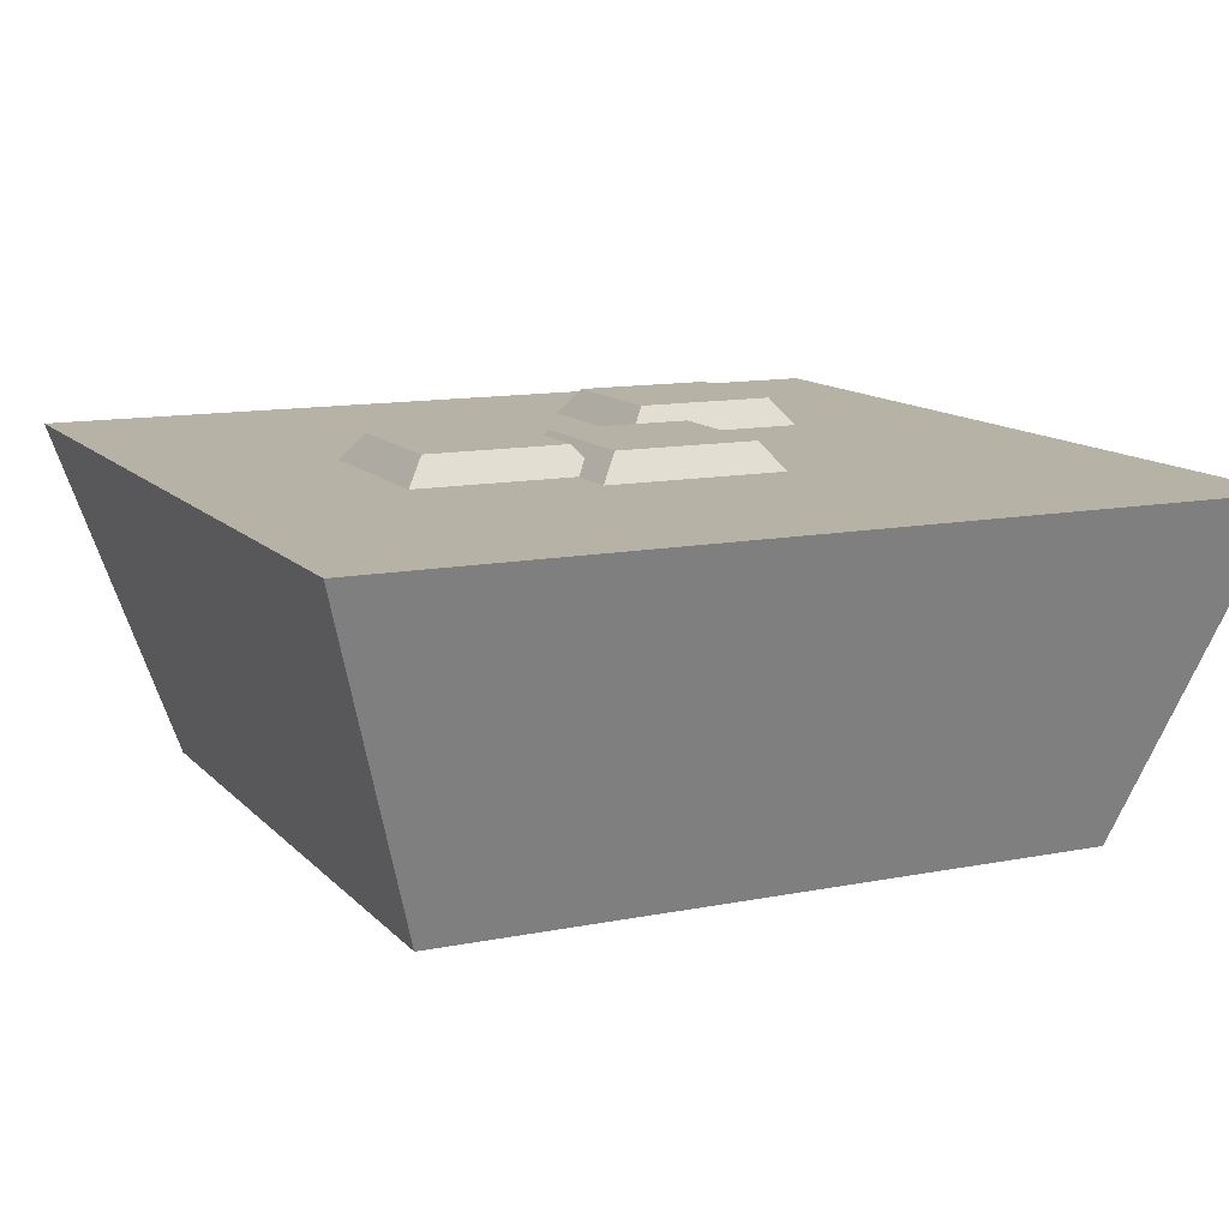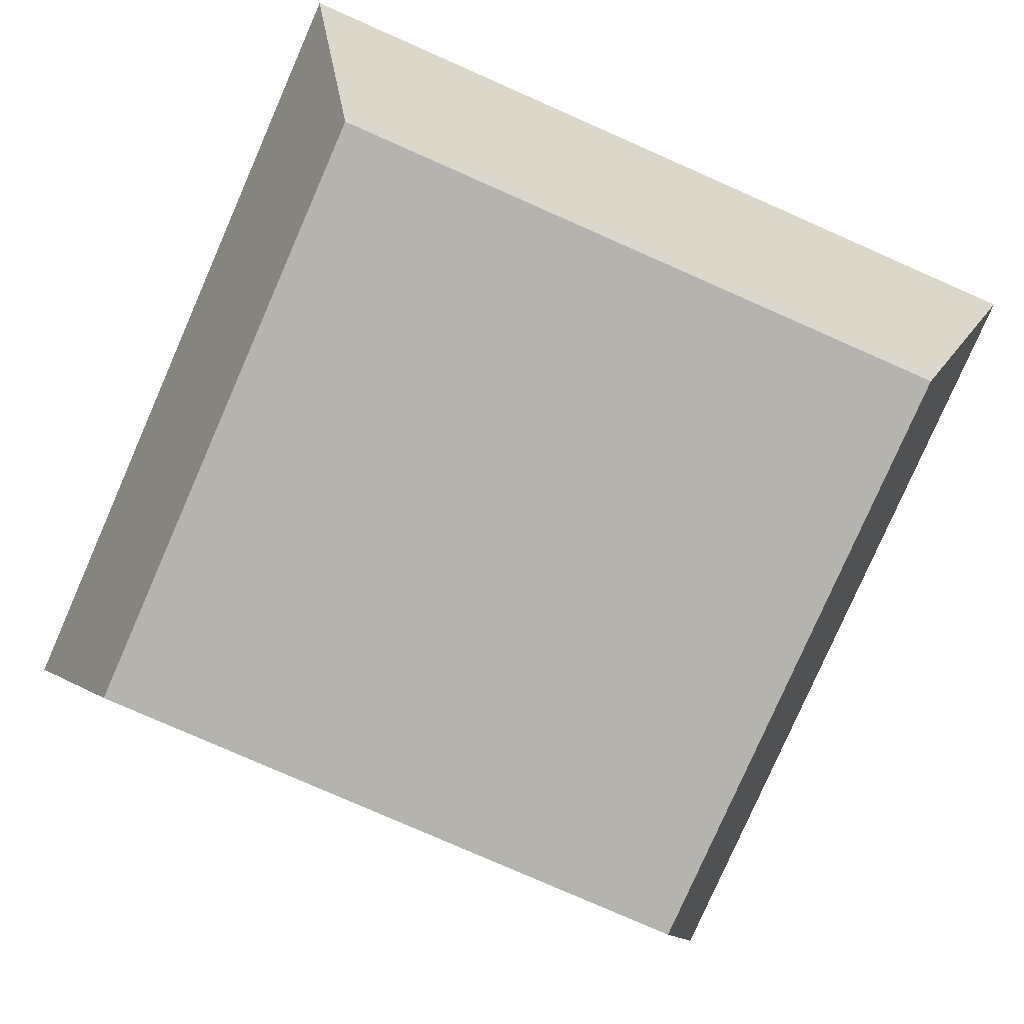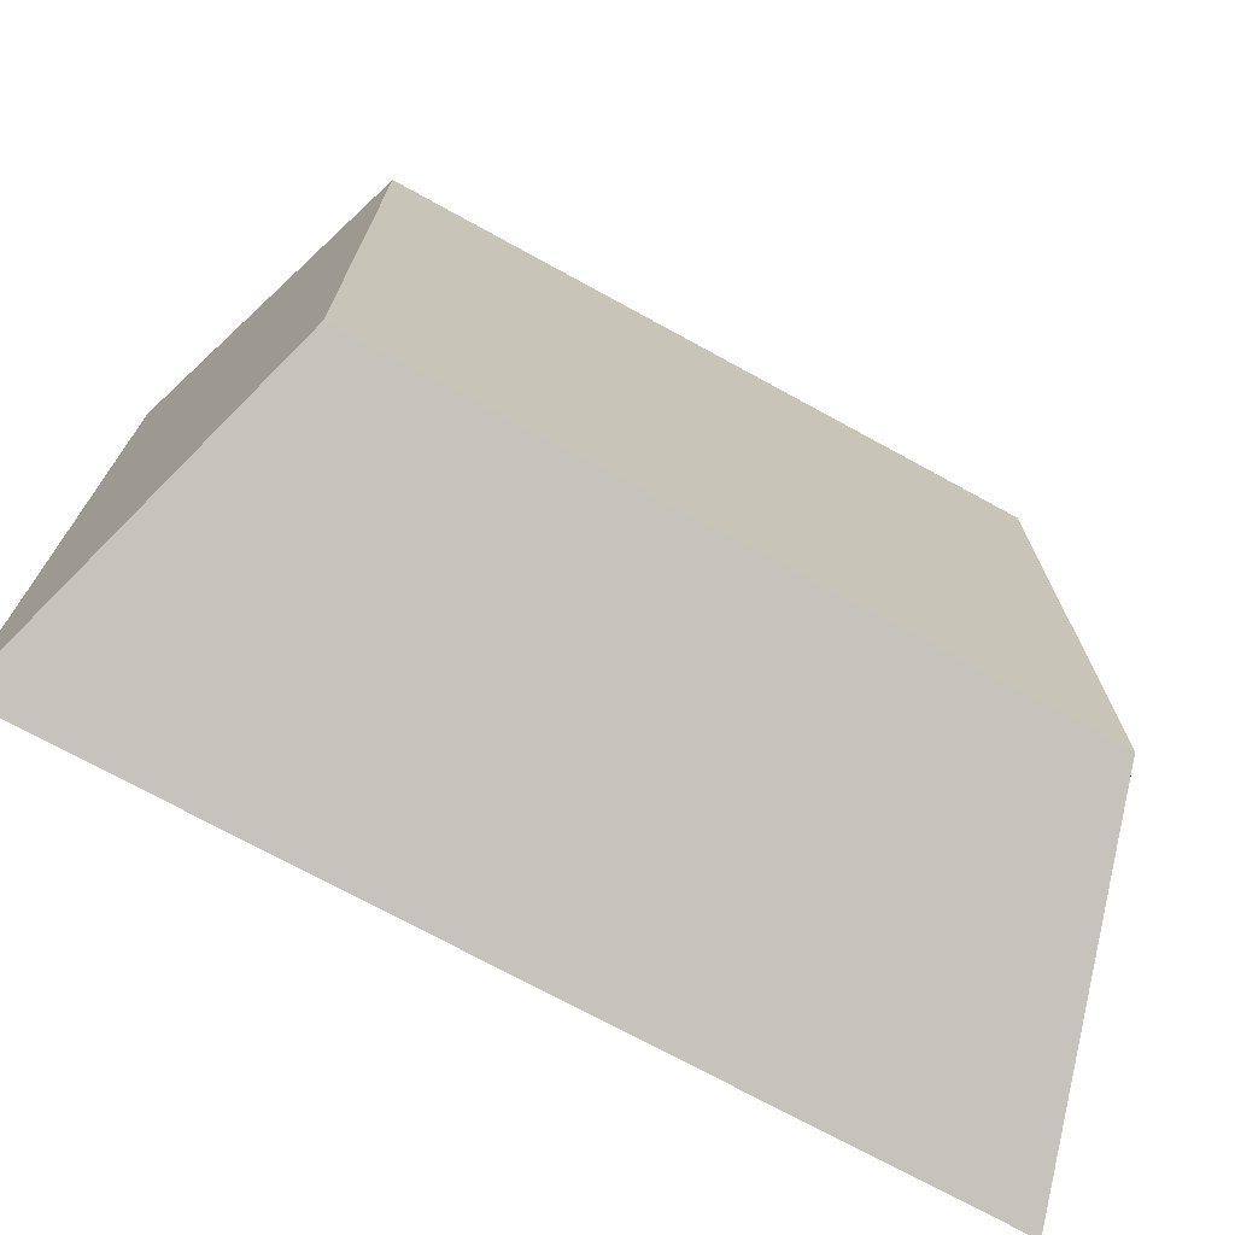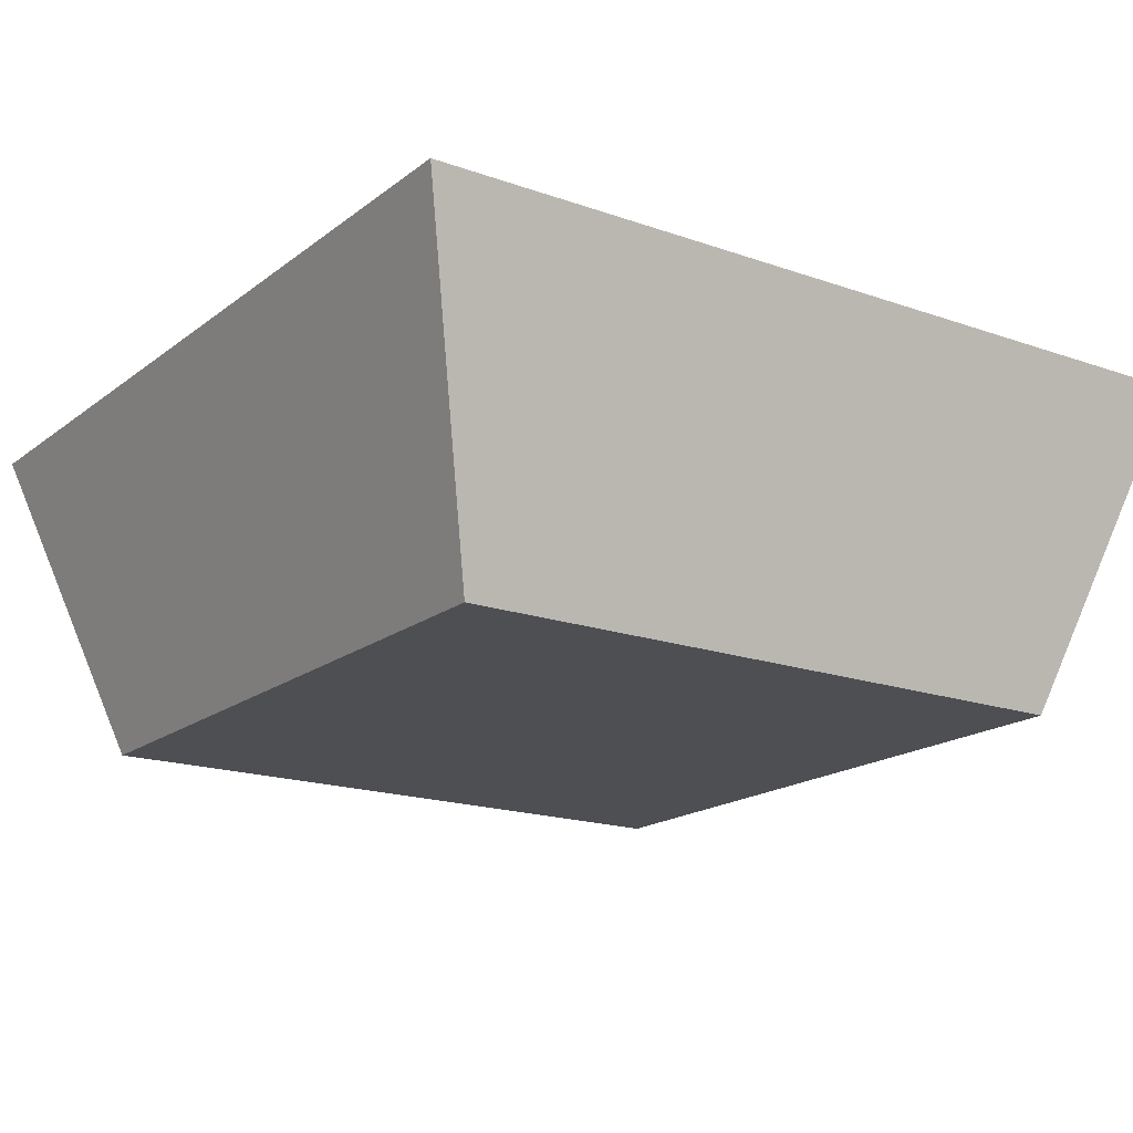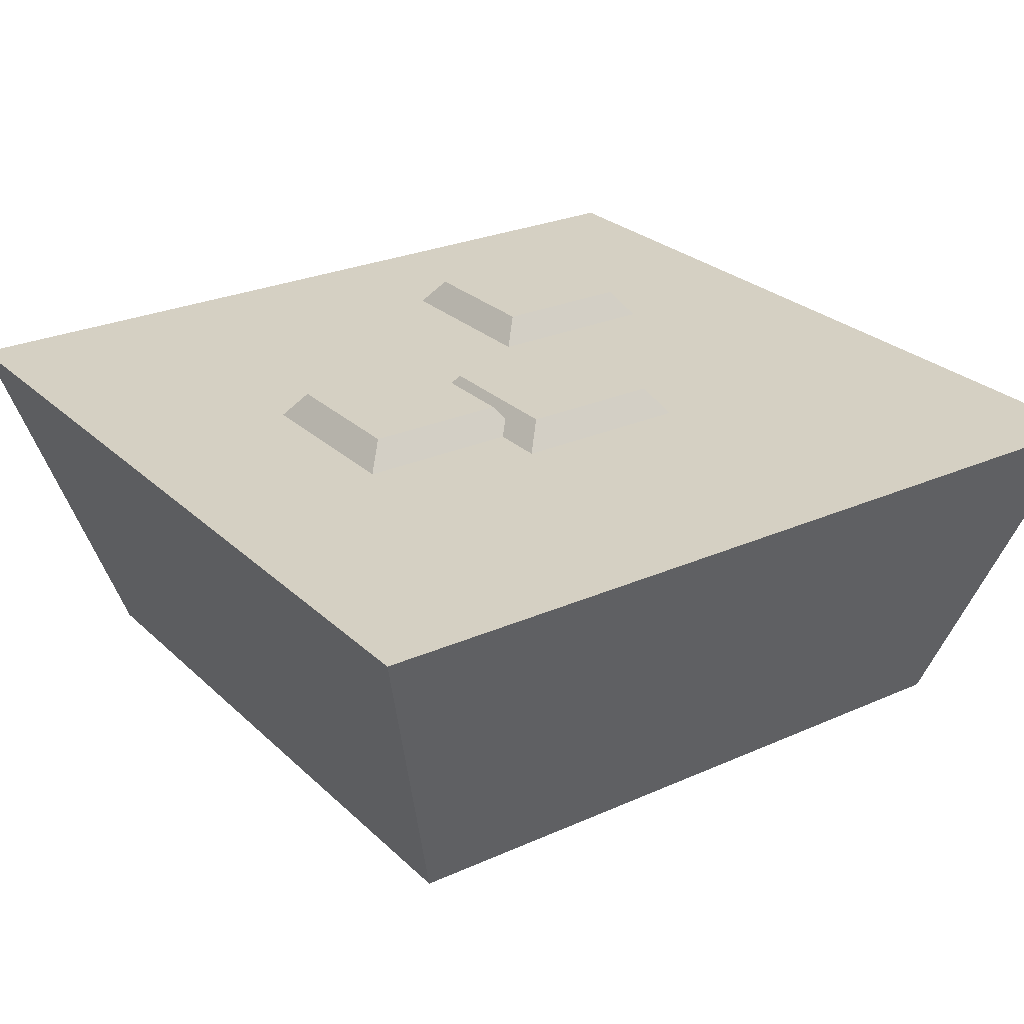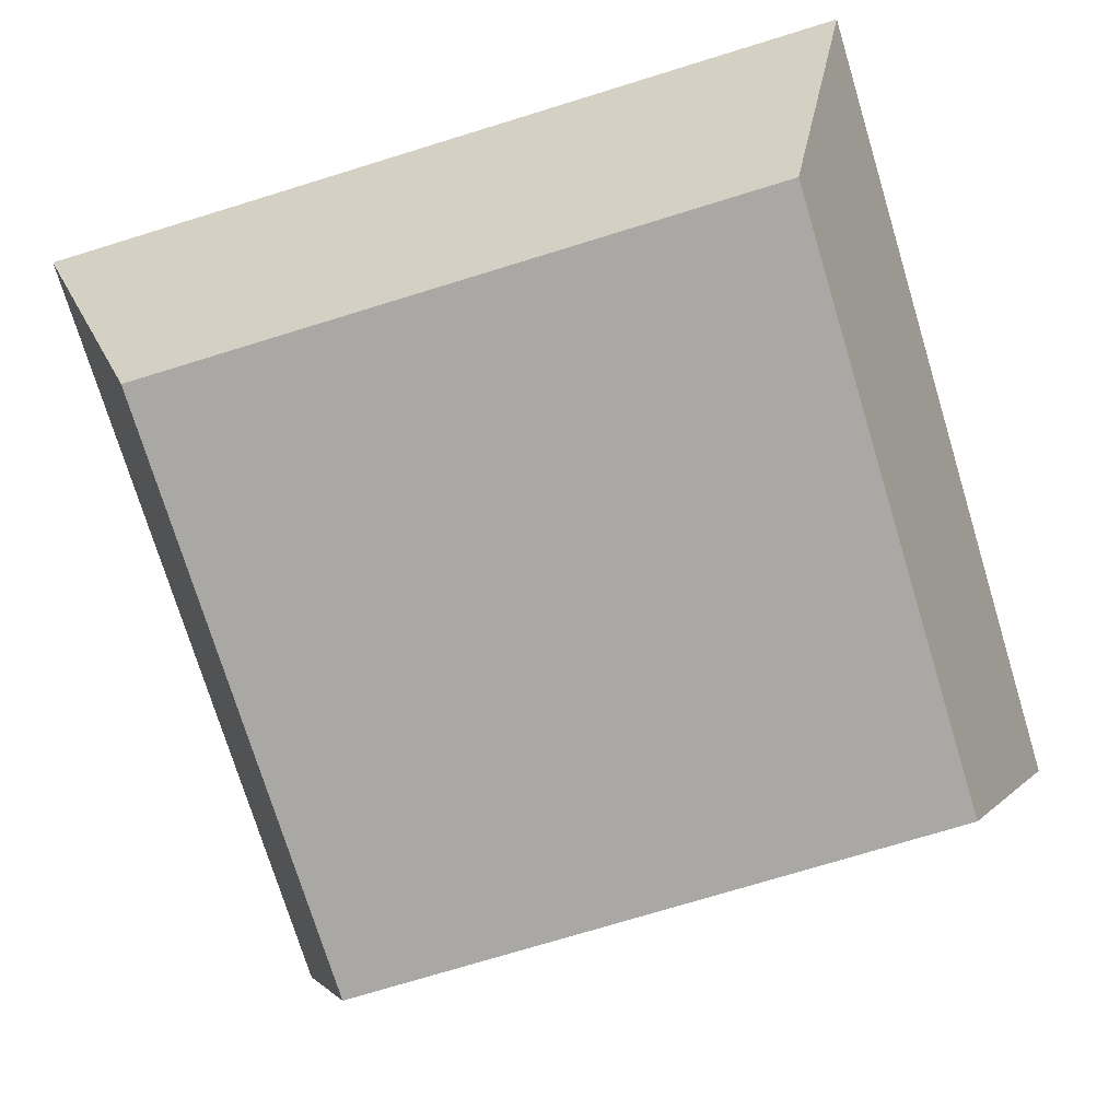
<metadata>
{"format":"obj","ext":"obj","renderer":"f3d","projection":"perspective","resolution":1024,"background":"white","views":[{"elev":12.3,"azim":64.9,"up":"+Y"},{"elev":-79.9,"azim":66.3,"up":"+Y"},{"elev":-73.2,"azim":-28.7,"up":"+Z"},{"elev":-17.8,"azim":55.3,"up":"+Y"},{"elev":26.4,"azim":55.0,"up":"+Y"},{"elev":-74.9,"azim":-73.0,"up":"+Y"}]}
</metadata>
<code>
v 0.5 3.69e-05 -0.5
v 0.6555 0.5 -0.6555
v -0.6555 0.5 -0.6555
v -0.5 3.69e-05 -0.5
v 0.5156 0.5 -0.5155
v 0.5156 0.5 0.5156
v -0.5156 0.5 0.5156
v -0.5156 0.5 -0.5155
v 0.6555 0.5 0.6555
v 0.5 3.69e-05 0.5
v -0.5 3.69e-05 0.5
v -0.6555 0.5 0.6555
v 0.5 3.69e-05 0.5
v 0.5 3.69e-05 -0.5
v -0.5 3.69e-05 -0.5
v -0.5 3.69e-05 0.5
v -0.5 3.69e-05 -0.5
v -0.6555 0.5 -0.6555
v -0.6555 0.5 0.6555
v -0.5 3.69e-05 0.5
v 0.5 3.69e-05 0.5
v 0.6555 0.5 0.6555
v 0.6555 0.5 -0.6555
v 0.5 3.69e-05 -0.5
v 0.6555 0.5 -0.6555
v 0.5156 0.5 -0.5155
v -0.5156 0.5 -0.5155
v -0.6555 0.5 -0.6555
v -0.5156 0.5 0.5156
v -0.6555 0.5 0.6555
v 0.5156 0.5 0.5156
v 0.6555 0.5 0.6555
v 0.1633 0.483 0.07828
v 0.1205 0.54 0.1211
v -0.09468 0.54 0.1211
v -0.1375 0.483 0.07828
v 0.1205 0.54 0.1211
v 0.1205 0.54 0.3362
v -0.09468 0.54 0.3362
v -0.09468 0.54 0.1211
v 0.1205 0.54 0.3362
v 0.1633 0.483 0.3791
v -0.1375 0.483 0.3791
v -0.09468 0.54 0.3362
v -0.1375 0.483 0.07828
v -0.09468 0.54 0.1211
v -0.09468 0.54 0.3362
v -0.1375 0.483 0.3791
v 0.1633 0.483 0.3791
v 0.1205 0.54 0.3362
v 0.1205 0.54 0.1211
v 0.1633 0.483 0.07828
v -0.1417 0.483 -0.3887
v -0.1846 0.54 -0.3458
v -0.3997 0.54 -0.3458
v -0.4425 0.483 -0.3887
v -0.1846 0.54 -0.3458
v -0.1846 0.54 -0.1307
v -0.3997 0.54 -0.1307
v -0.3997 0.54 -0.3458
v -0.1846 0.54 -0.1307
v -0.1417 0.483 -0.08788
v -0.4425 0.483 -0.08788
v -0.3997 0.54 -0.1307
v -0.4425 0.483 -0.3887
v -0.3997 0.54 -0.3458
v -0.3997 0.54 -0.1307
v -0.4425 0.483 -0.08788
v -0.1417 0.483 -0.08788
v -0.1846 0.54 -0.1307
v -0.1846 0.54 -0.3458
v -0.1417 0.483 -0.3887
v 0.2421 0.483 -0.1648
v 0.1992 0.54 -0.122
v -0.01589 0.54 -0.122
v -0.05872 0.483 -0.1648
v 0.1992 0.54 -0.122
v 0.1992 0.54 0.09314
v -0.01589 0.54 0.09314
v -0.01589 0.54 -0.122
v 0.1992 0.54 0.09314
v 0.2421 0.483 0.136
v -0.05872 0.483 0.136
v -0.01589 0.54 0.09314
v -0.05872 0.483 -0.1648
v -0.01589 0.54 -0.122
v -0.01589 0.54 0.09314
v -0.05872 0.483 0.136
v 0.2421 0.483 0.136
v 0.1992 0.54 0.09314
v 0.1992 0.54 -0.122
v 0.2421 0.483 -0.1648
g Prop_Chicken_Feed_(1)_1703_50
f 1 3 2
f 1 4 3
f 5 7 6
f 5 8 7
f 9 11 10
f 9 12 11
f 13 15 14
f 13 16 15
f 17 19 18
f 17 20 19
f 21 23 22
f 21 24 23
f 25 27 26
f 25 28 27
f 28 29 27
f 28 30 29
f 30 31 29
f 30 32 31
f 32 26 31
f 32 25 26
f 33 35 34
f 33 36 35
f 37 39 38
f 37 40 39
f 41 43 42
f 41 44 43
f 45 47 46
f 45 48 47
f 49 51 50
f 49 52 51
f 53 55 54
f 53 56 55
f 57 59 58
f 57 60 59
f 61 63 62
f 61 64 63
f 65 67 66
f 65 68 67
f 69 71 70
f 69 72 71
f 73 75 74
f 73 76 75
f 77 79 78
f 77 80 79
f 81 83 82
f 81 84 83
f 85 87 86
f 85 88 87
f 89 91 90
f 89 92 91

</code>
